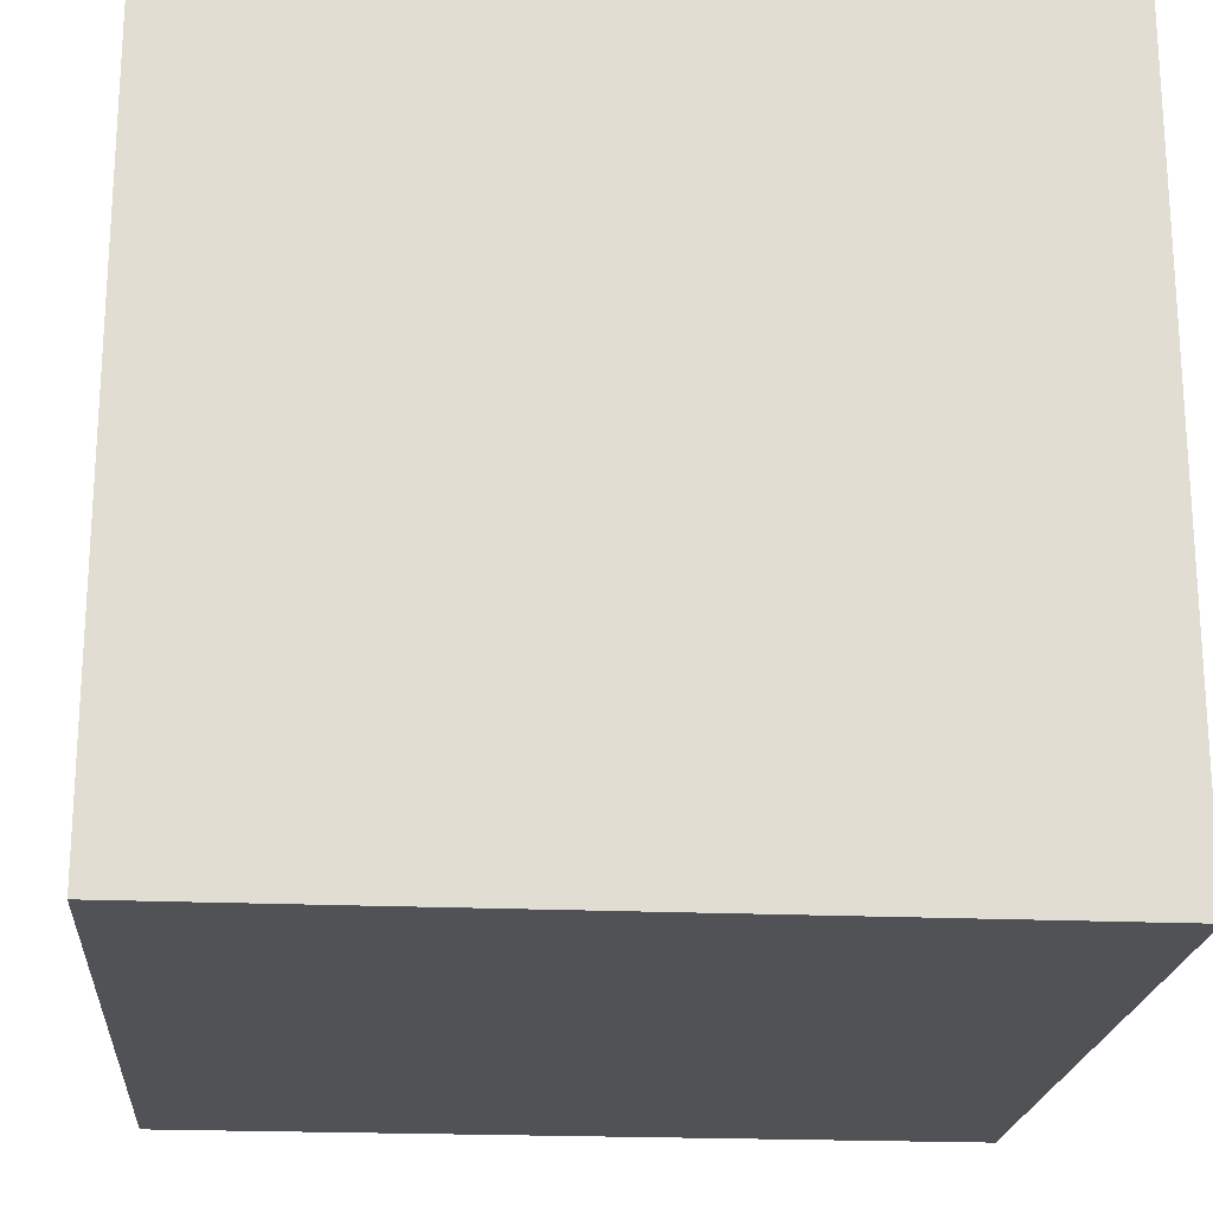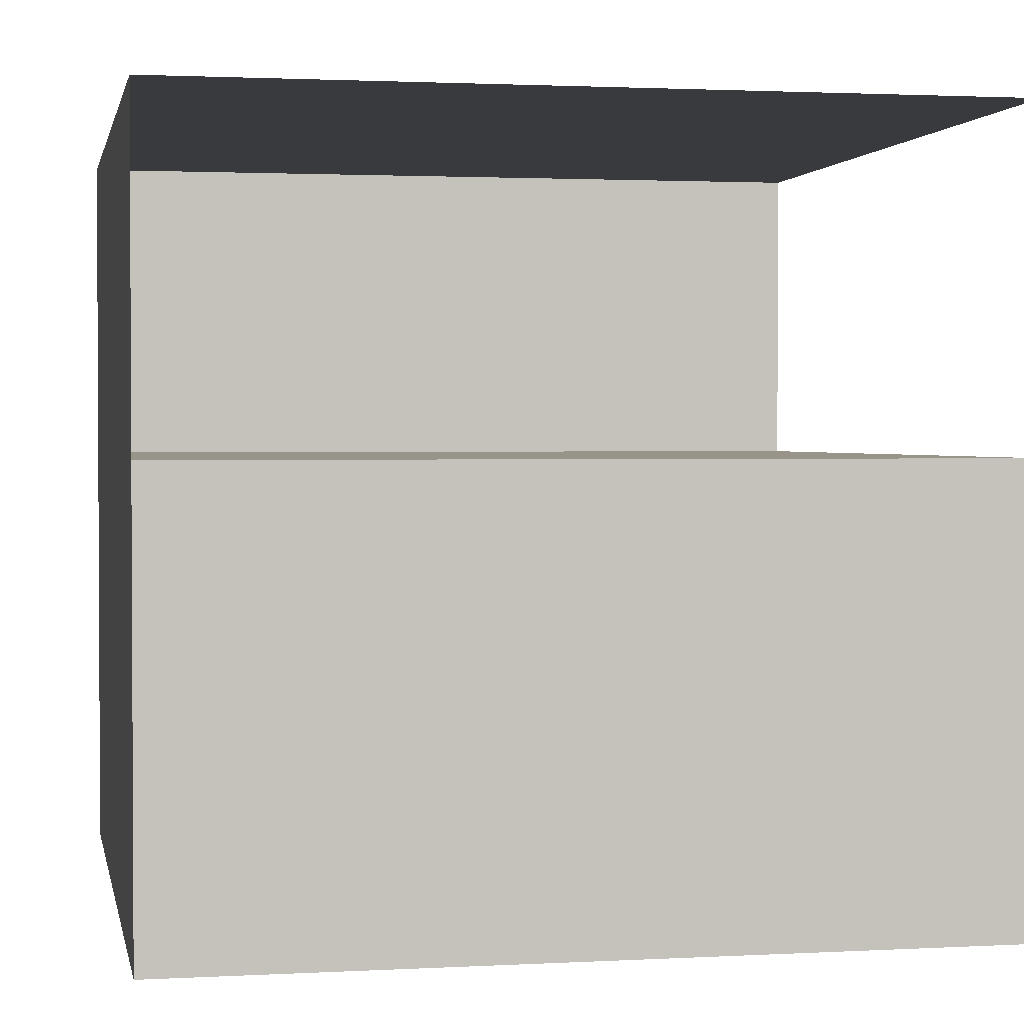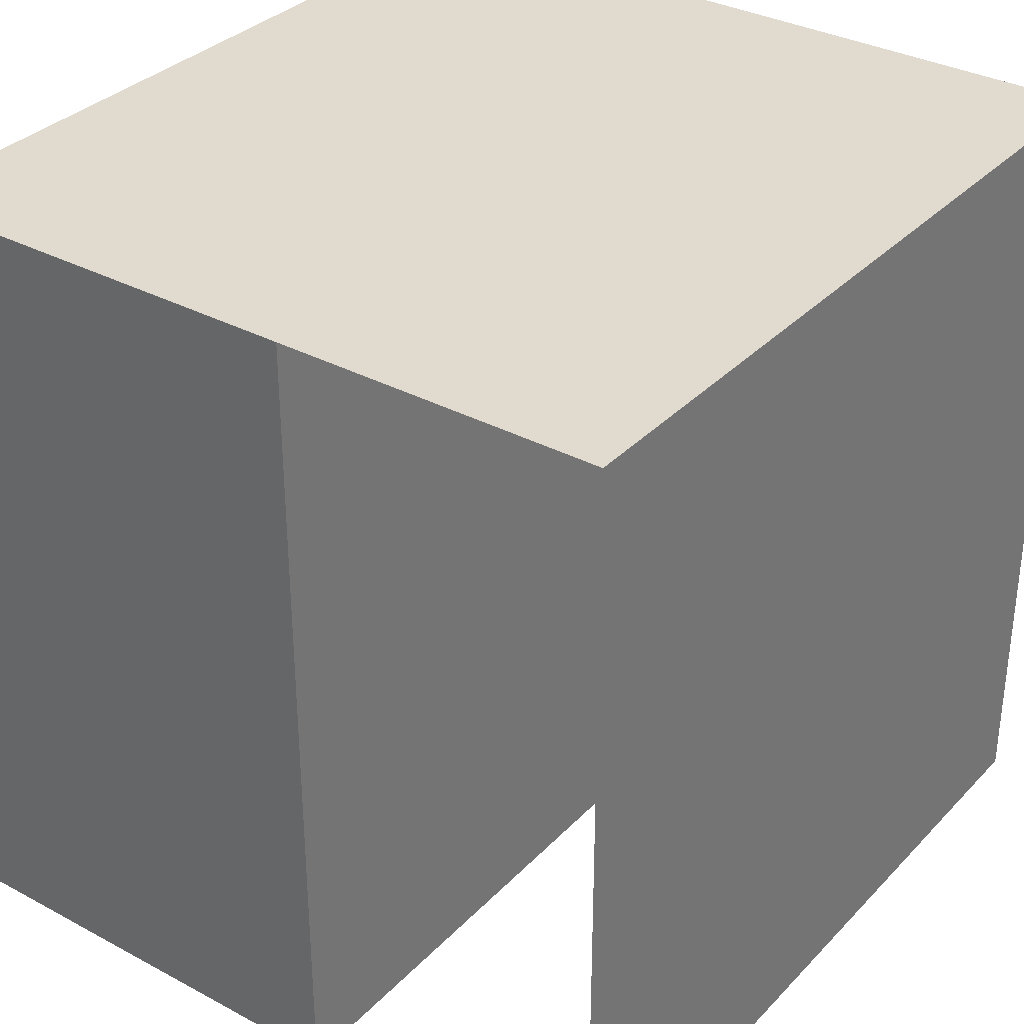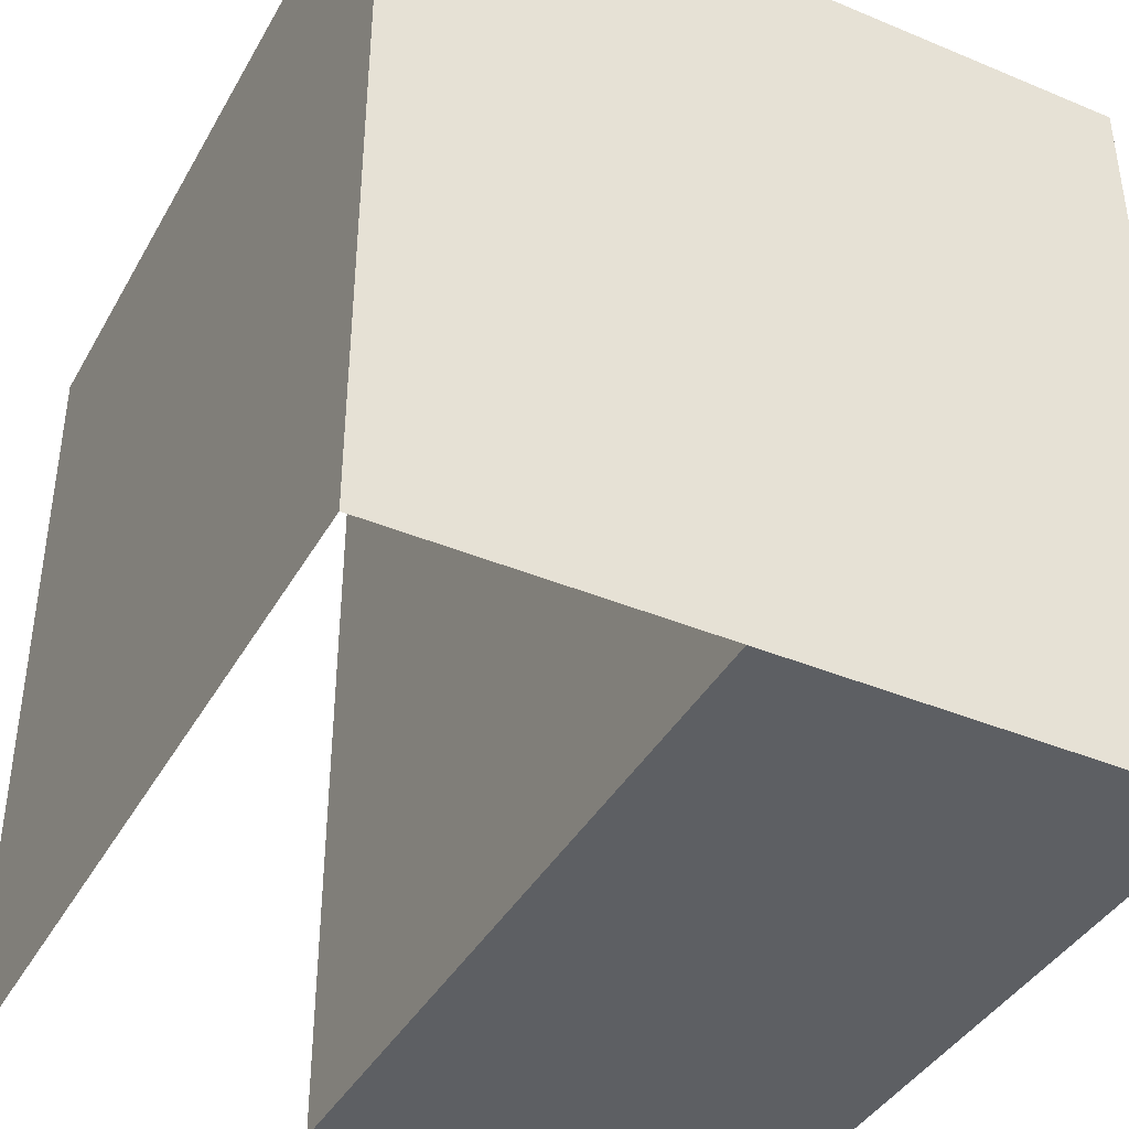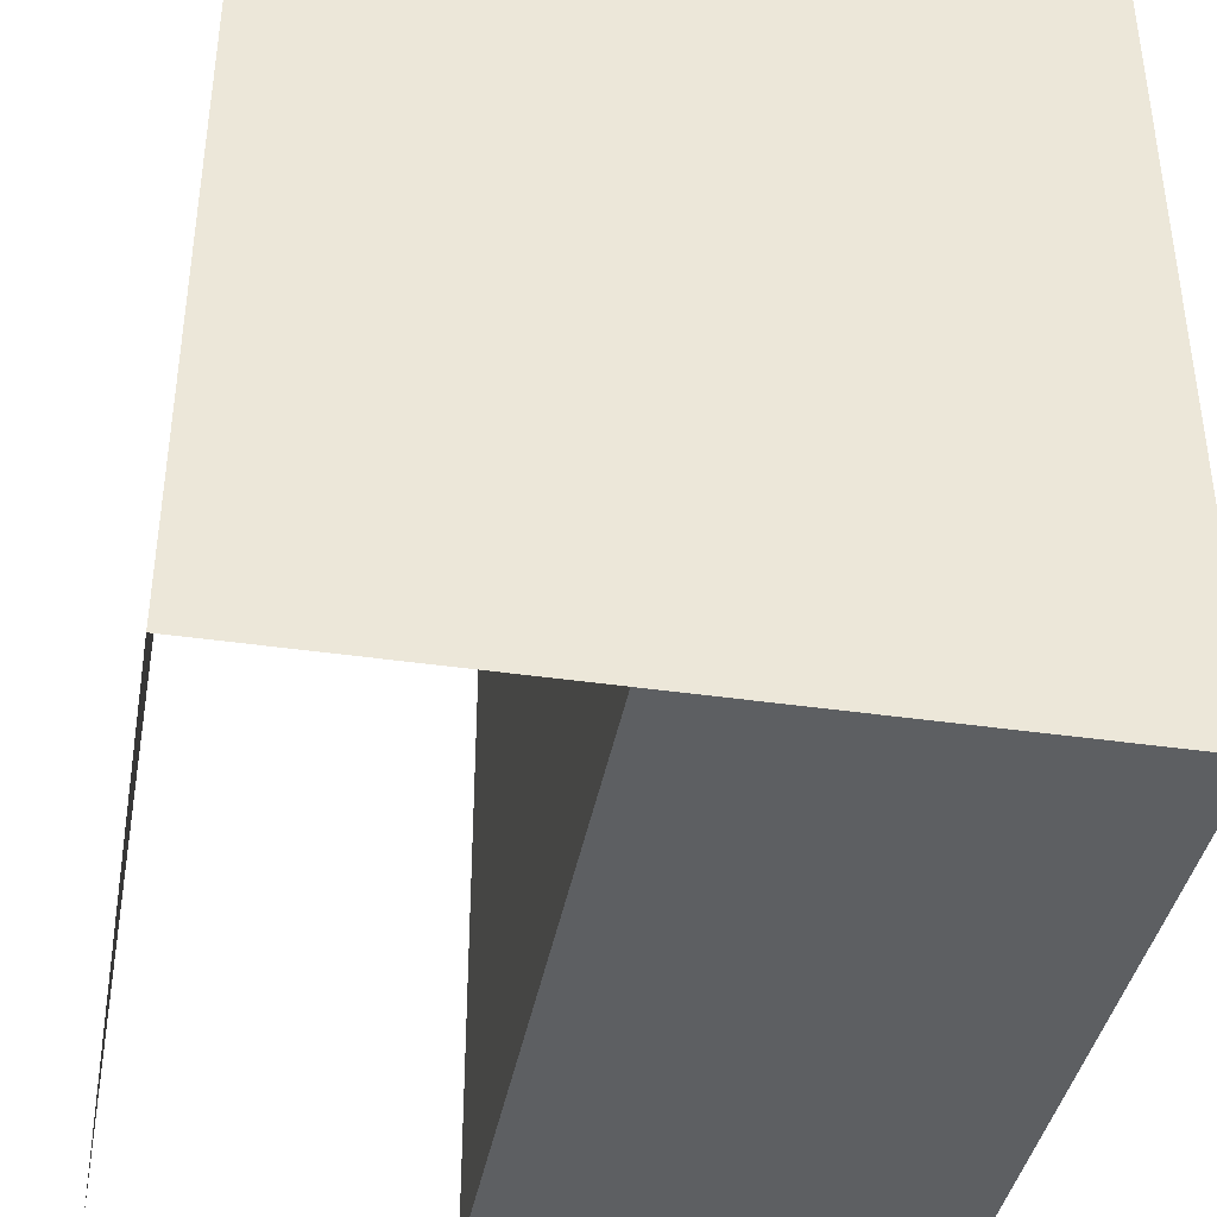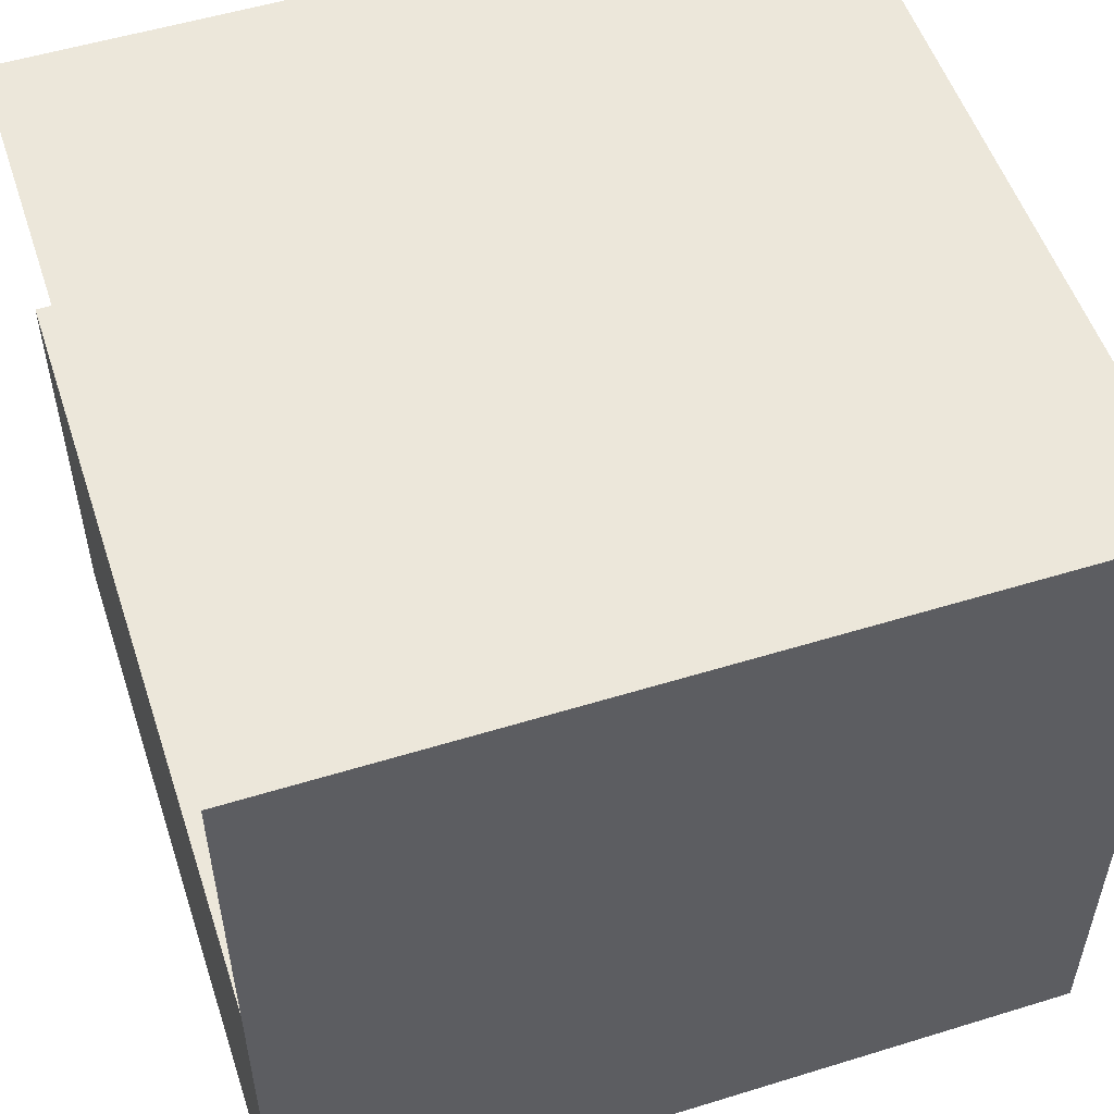
<metadata>
{"format":"obj","ext":"obj","renderer":"f3d","projection":"perspective","resolution":1024,"background":"white","views":[{"elev":-20.8,"azim":-4.6,"up":"+Y"},{"elev":1.8,"azim":79.0,"up":"+Y"},{"elev":33.5,"azim":126.2,"up":"+Z"},{"elev":-40.3,"azim":-117.1,"up":"+Z"},{"elev":-39.5,"azim":-100.3,"up":"+Z"},{"elev":53.5,"azim":-108.2,"up":"+Y"}]}
</metadata>
<code>
o Water_2_Cube.003
v -2 1.767 2
v -2 1.767 -2
v 2 1.767 2
v 2 1.767 -2
v -2 0.1727 2
v -2 0.1727 -2
v 2 0.1727 2
v -2 -2 2
v -2 -2 -2
v 2 -2 2
v 2 -2 -2
v -2 0.1727 2
v -2 0.1727 -2
v 2 0.1727 -2
v 2 0.1727 2
f 9 11 10 8
f 10 15 12 8
f 11 14 15 10
f 9 13 14 11
f 8 12 13 9
f 15 14 13
f 15 13 12
f 5 1 2 6
f 7 3 1 5
f 4 2 1 3

</code>
